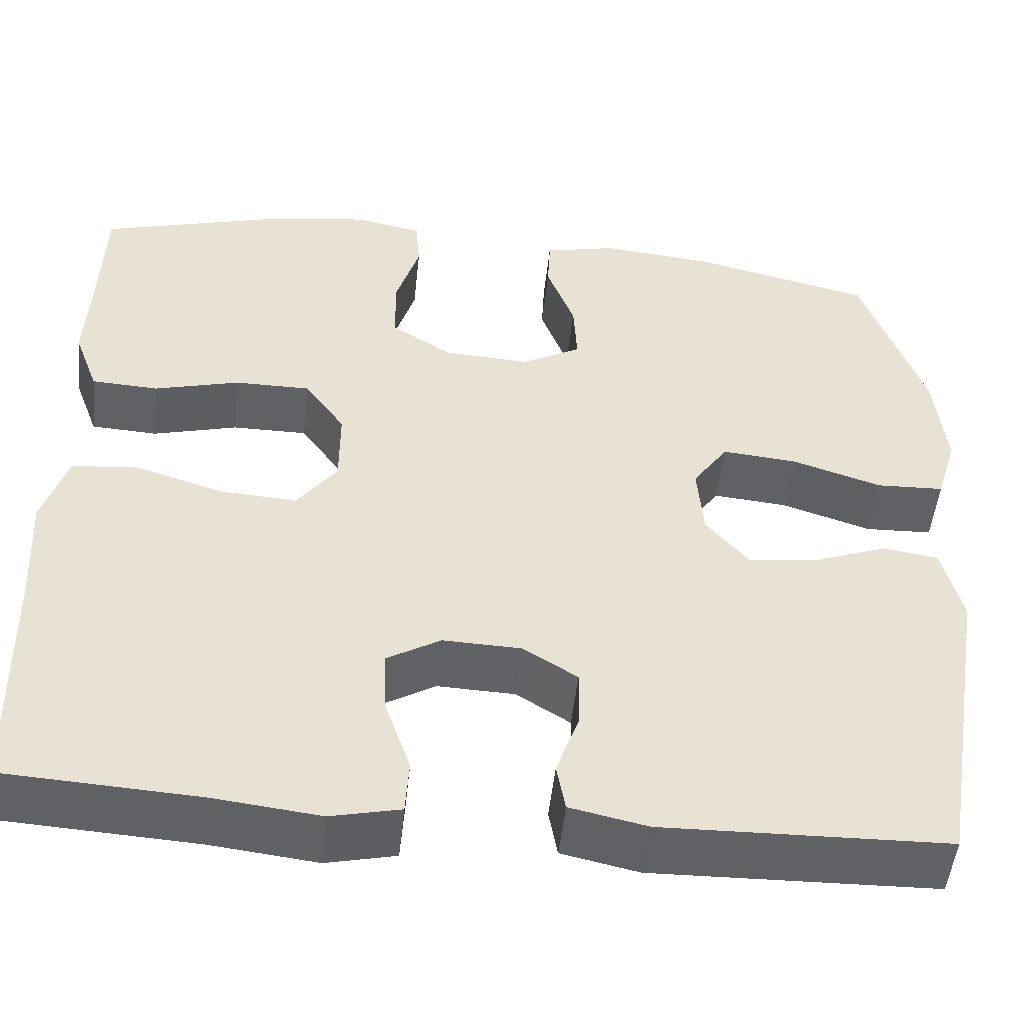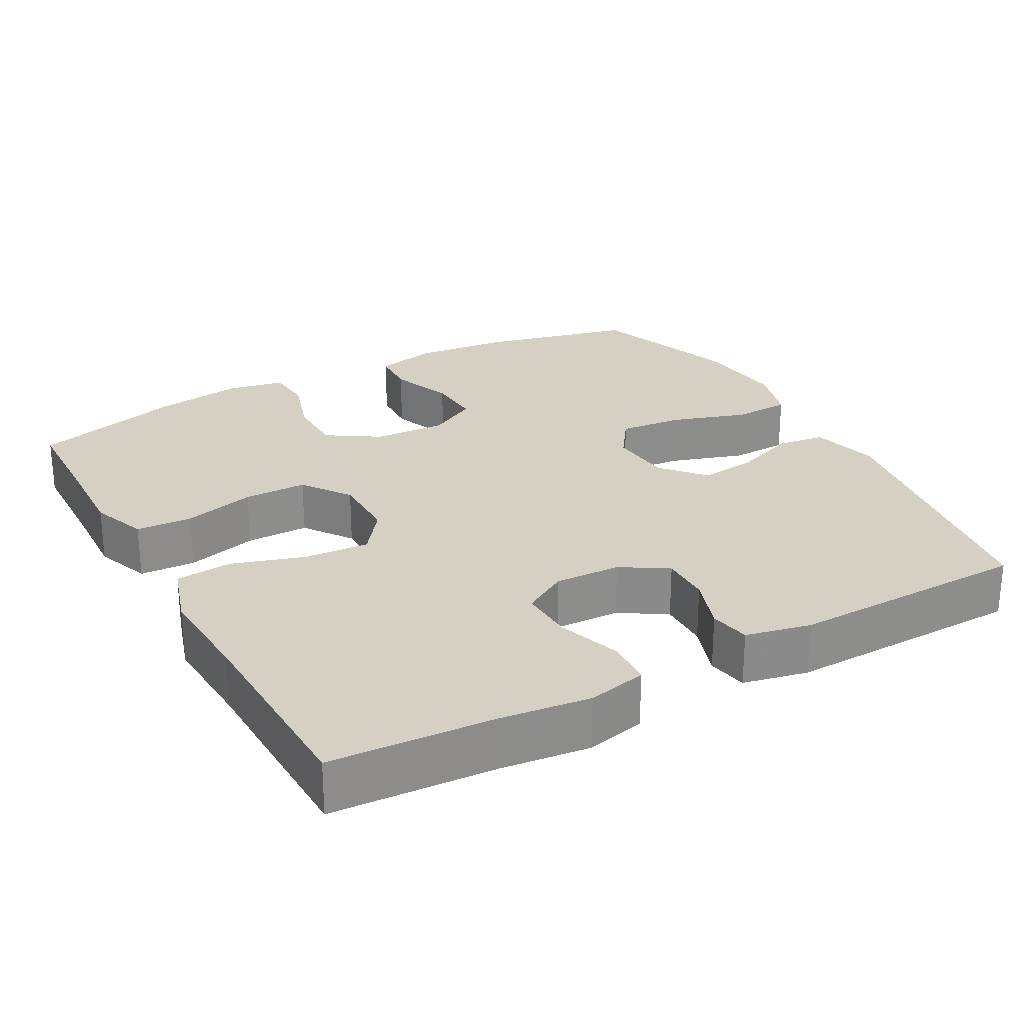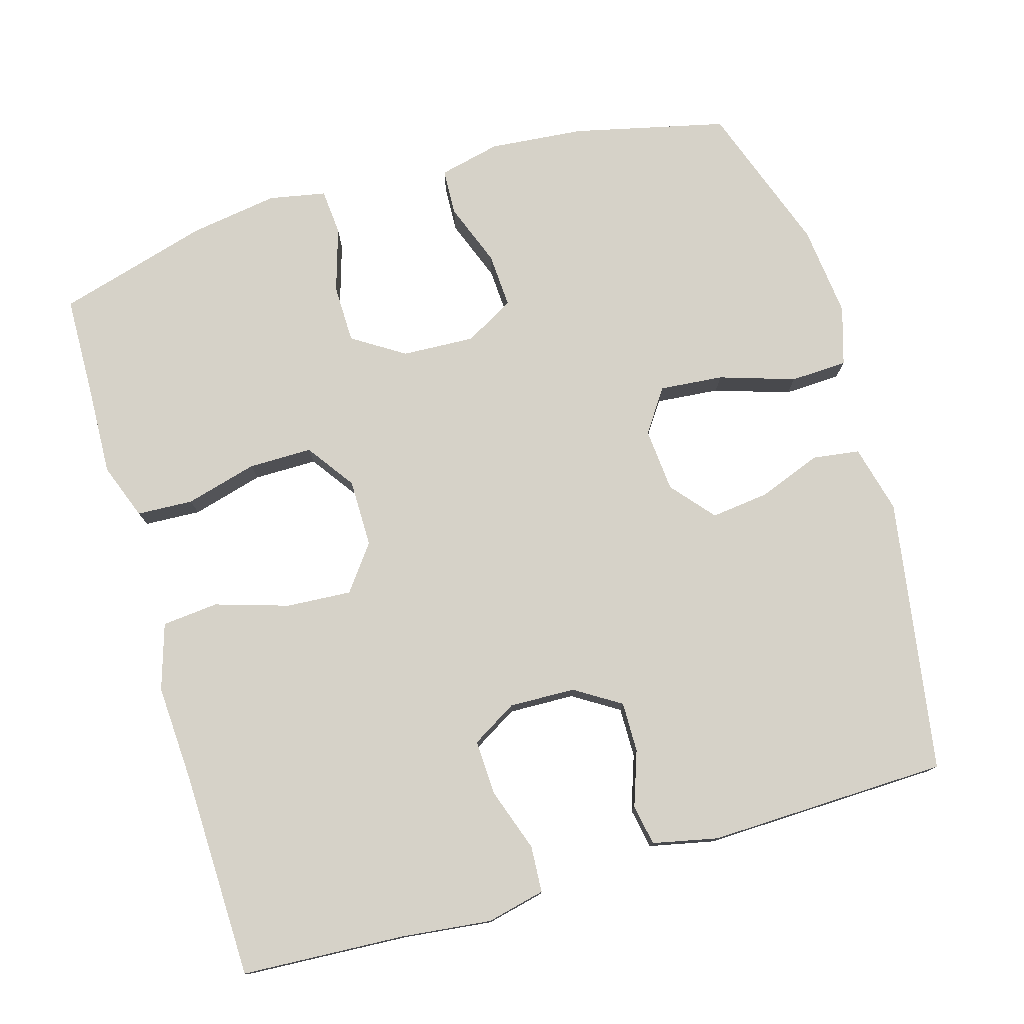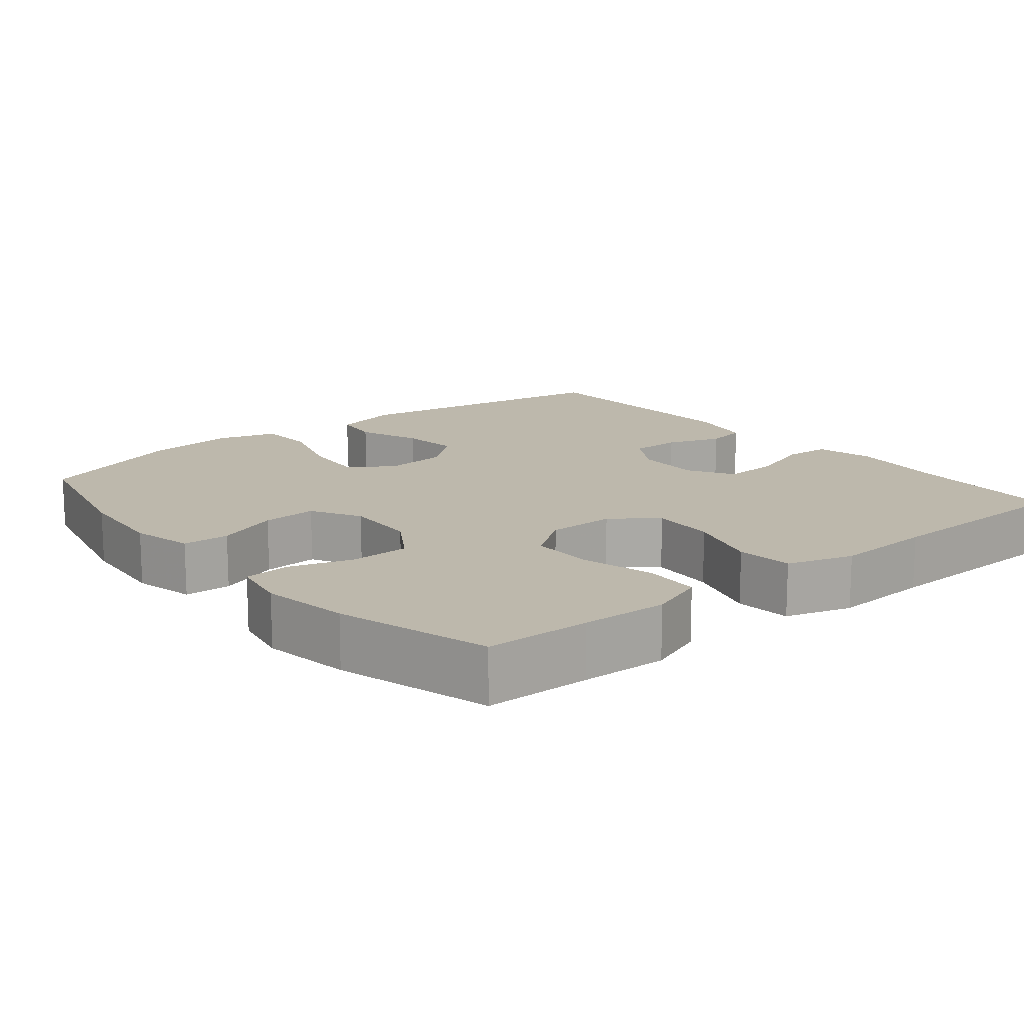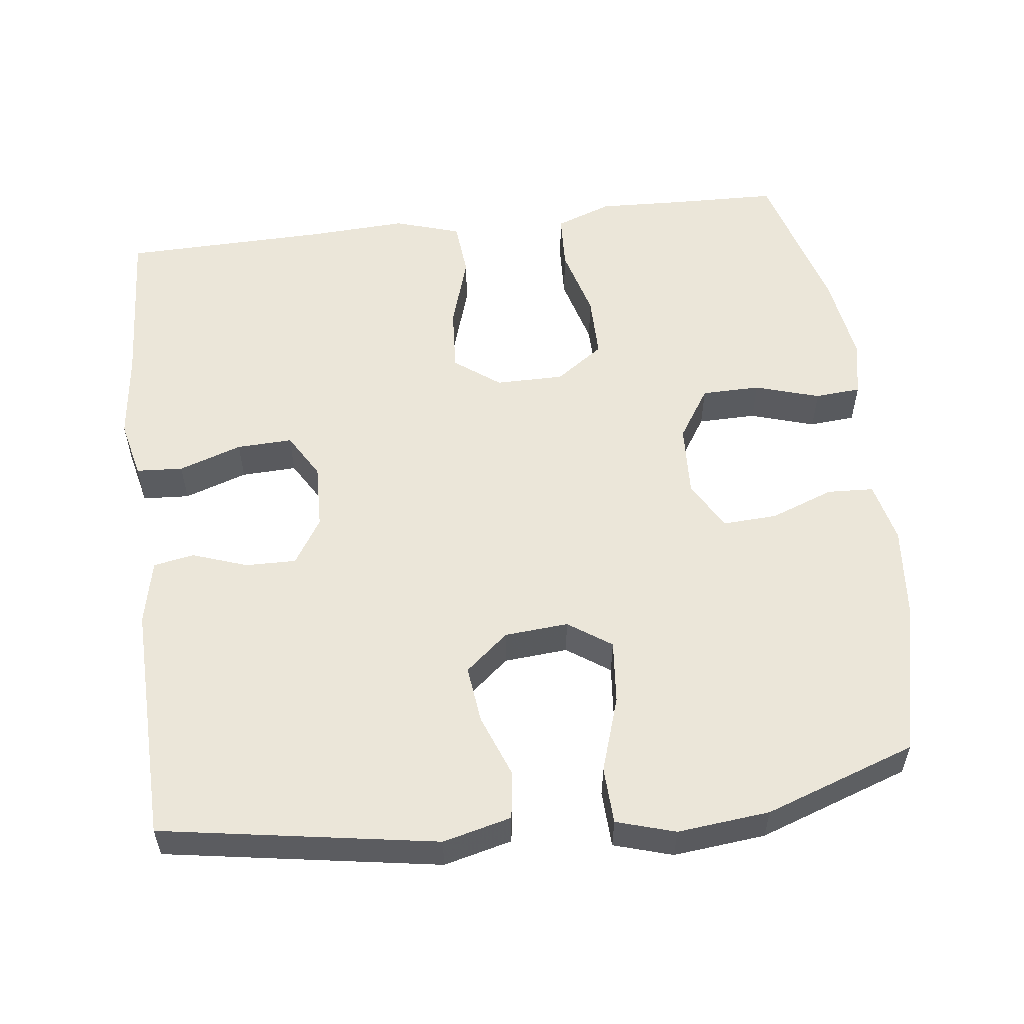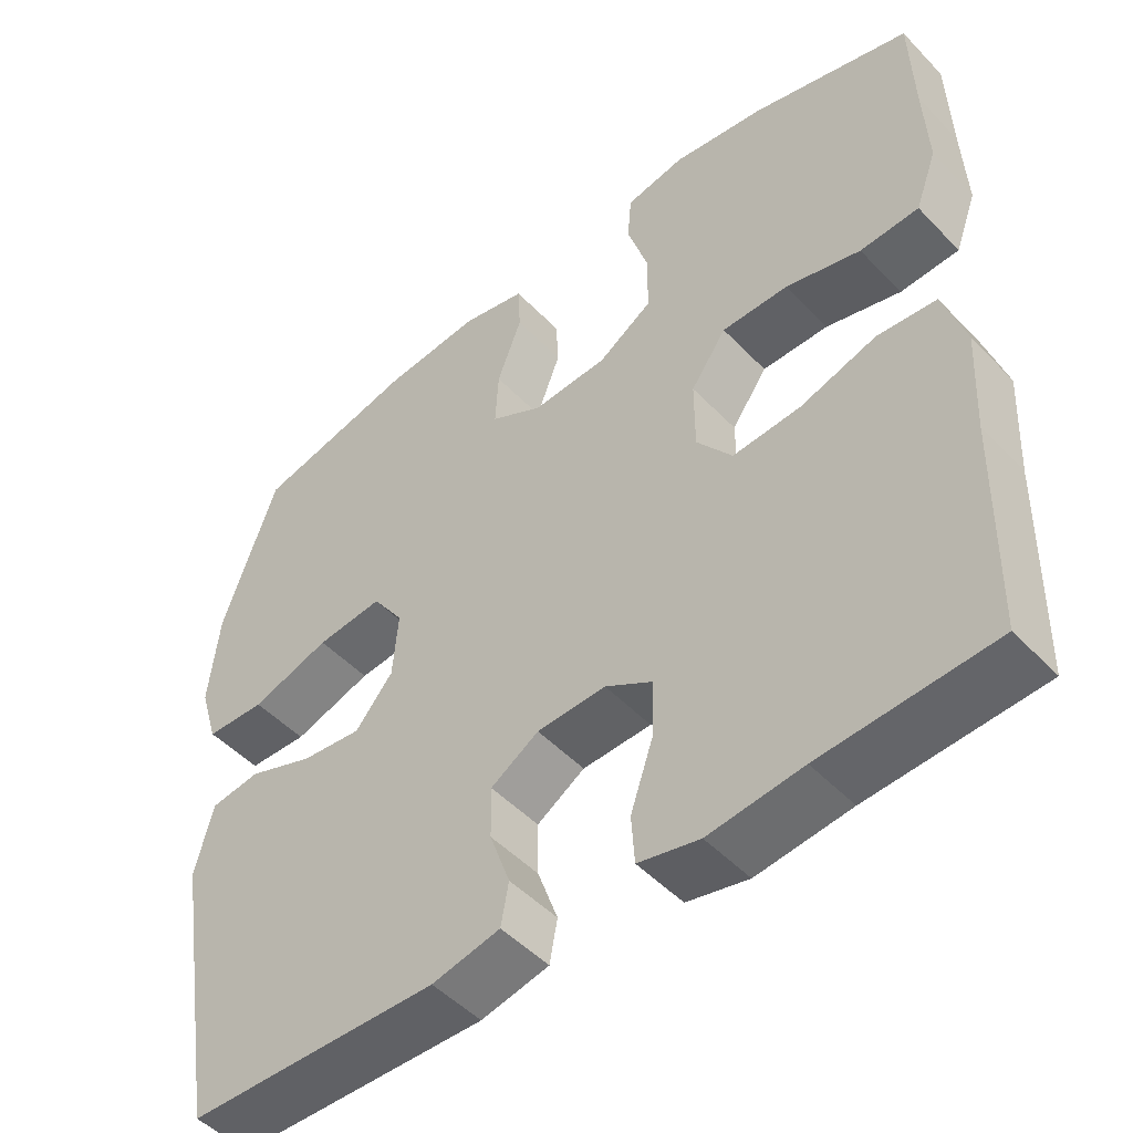
<metadata>
{"format":"obj","ext":"obj","renderer":"f3d","projection":"perspective","resolution":1024,"background":"white","views":[{"elev":-50.4,"azim":173.9,"up":"+Z"},{"elev":26.1,"azim":151.1,"up":"+Y"},{"elev":77.5,"azim":163.6,"up":"+Y"},{"elev":14.9,"azim":50.5,"up":"+Y"},{"elev":55.5,"azim":-97.0,"up":"+Y"},{"elev":-49.2,"azim":41.4,"up":"+Z"}]}
</metadata>
<code>
v 0.5 0.07 0.5
v 0.504 0.07 0.358
v 0.509 0.07 0.242
v 0.481 0.07 0.166
v 0.405 0.07 0.162
v 0.308 0.07 0.188
v 0.222 0.07 0.188
v 0.176 0.07 0.123
v 0.176 0.07 0.031
v 0.222 0.07 -0.03
v 0.31 0.07 -0.024
v 0.409 0.07 0.007
v 0.485 0.07 0
v 0.513 0.07 -0.089
v 0.506 0.07 -0.223
v 0.5 0.07 -0.5
v 0.279 0.07 -0.513
v 0.158 0.07 -0.527
v 0.079 0.07 -0.509
v 0.075 0.07 -0.446
v 0.104 0.07 -0.361
v 0.107 0.07 -0.286
v 0.046 0.07 -0.25
v -0.043 0.07 -0.253
v -0.105 0.07 -0.292
v -0.104 0.07 -0.36
v -0.078 0.07 -0.434
v -0.088 0.07 -0.489
v -0.176 0.07 -0.508
v -0.5 0.07 -0.5
v -0.561 0.07 -0.13
v -0.538 0.07 -0.038
v -0.474 0.07 -0.029
v -0.389 0.07 -0.061
v -0.311 0.07 -0.07
v -0.262 0.07 -0.012
v -0.255 0.07 0.074
v -0.295 0.07 0.132
v -0.381 0.07 0.124
v -0.483 0.07 0.091
v -0.56 0.07 0.094
v -0.584 0.07 0.173
v -0.571 0.07 0.297
v -0.5 0.07 0.5
v -0.293 0.07 0.549
v -0.166 0.07 0.561
v -0.083 0.07 0.542
v -0.08 0.07 0.479
v -0.112 0.07 0.394
v -0.116 0.07 0.32
v -0.049 0.07 0.283
v 0.049 0.07 0.288
v 0.119 0.07 0.333
v 0.12 0.07 0.412
v 0.093 0.07 0.499
v 0.098 0.07 0.561
v 0.175 0.07 0.576
v 0.294 0.07 0.558
v 0.5 0 0.5
v 0.504 0 0.358
v 0.509 0 0.242
v 0.481 0 0.166
v 0.405 0 0.162
v 0.308 0 0.188
v 0.222 0 0.188
v 0.176 0 0.123
v 0.176 0 0.031
v 0.222 0 -0.03
v 0.31 0 -0.024
v 0.409 0 0.007
v 0.485 0 0
v 0.513 0 -0.089
v 0.506 0 -0.223
v 0.5 0 -0.5
v 0.279 0 -0.513
v 0.158 0 -0.527
v 0.079 0 -0.509
v 0.075 0 -0.446
v 0.104 0 -0.361
v 0.107 0 -0.286
v 0.046 0 -0.25
v -0.043 0 -0.253
v -0.105 0 -0.292
v -0.104 0 -0.36
v -0.078 0 -0.434
v -0.088 0 -0.489
v -0.176 0 -0.508
v -0.5 0 -0.5
v -0.561 0 -0.13
v -0.538 0 -0.038
v -0.474 0 -0.029
v -0.389 0 -0.061
v -0.311 0 -0.07
v -0.262 0 -0.012
v -0.255 0 0.074
v -0.295 0 0.132
v -0.381 0 0.124
v -0.483 0 0.091
v -0.56 0 0.094
v -0.584 0 0.173
v -0.571 0 0.297
v -0.5 0 0.5
v -0.293 0 0.549
v -0.166 0 0.561
v -0.083 0 0.542
v -0.08 0 0.479
v -0.112 0 0.394
v -0.116 0 0.32
v -0.049 0 0.283
v 0.049 0 0.288
v 0.119 0 0.333
v 0.12 0 0.412
v 0.093 0 0.499
v 0.098 0 0.561
v 0.175 0 0.576
v 0.294 0 0.558
f 57 58 1 2
f 54 55 56 57
f 53 54 57 2
f 52 53 2 3
f 51 52 3 4
f 46 47 48 49
f 46 49 50
f 45 46 50
f 44 45 50
f 43 44 50 51
f 39 40 41 42
f 38 39 42 43
f 31 32 33 34
f 31 34 35
f 30 31 35
f 29 30 35 36
f 26 27 28 29
f 25 26 29 36
f 18 19 20 21
f 17 18 21 22
f 15 16 17 22
f 14 15 22 23
f 11 12 13 14
f 10 11 14 23
f 4 5 6
f 51 4 6
f 51 6 7
f 38 43 51 7
f 37 38 7 8
f 24 25 36 37
f 24 37 8 9
f 9 10 23 24
f 60 59 116 115
f 115 114 113 112
f 60 115 112 111
f 61 60 111 110
f 62 61 110 109
f 107 106 105 104
f 108 107 104
f 108 104 103
f 108 103 102
f 109 108 102 101
f 100 99 98 97
f 101 100 97 96
f 92 91 90 89
f 93 92 89
f 93 89 88
f 94 93 88 87
f 87 86 85 84
f 94 87 84 83
f 79 78 77 76
f 80 79 76 75
f 80 75 74 73
f 81 80 73 72
f 72 71 70 69
f 81 72 69 68
f 64 63 62
f 64 62 109
f 65 64 109
f 65 109 101 96
f 66 65 96 95
f 95 94 83 82
f 67 66 95 82
f 82 81 68 67
f 1 59 60 2
f 2 60 61 3
f 3 61 62 4
f 4 62 63 5
f 5 63 64 6
f 6 64 65 7
f 7 65 66 8
f 8 66 67 9
f 9 67 68 10
f 10 68 69 11
f 11 69 70 12
f 12 70 71 13
f 13 71 72 14
f 14 72 73 15
f 15 73 74 16
f 16 74 75 17
f 17 75 76 18
f 18 76 77 19
f 19 77 78 20
f 20 78 79 21
f 21 79 80 22
f 22 80 81 23
f 23 81 82 24
f 24 82 83 25
f 25 83 84 26
f 26 84 85 27
f 27 85 86 28
f 28 86 87 29
f 29 87 88 30
f 30 88 89 31
f 31 89 90 32
f 32 90 91 33
f 33 91 92 34
f 34 92 93 35
f 35 93 94 36
f 36 94 95 37
f 37 95 96 38
f 38 96 97 39
f 39 97 98 40
f 40 98 99 41
f 41 99 100 42
f 42 100 101 43
f 43 101 102 44
f 44 102 103 45
f 45 103 104 46
f 46 104 105 47
f 47 105 106 48
f 48 106 107 49
f 49 107 108 50
f 50 108 109 51
f 51 109 110 52
f 52 110 111 53
f 53 111 112 54
f 54 112 113 55
f 55 113 114 56
f 56 114 115 57
f 57 115 116 58
f 58 116 59 1

</code>
